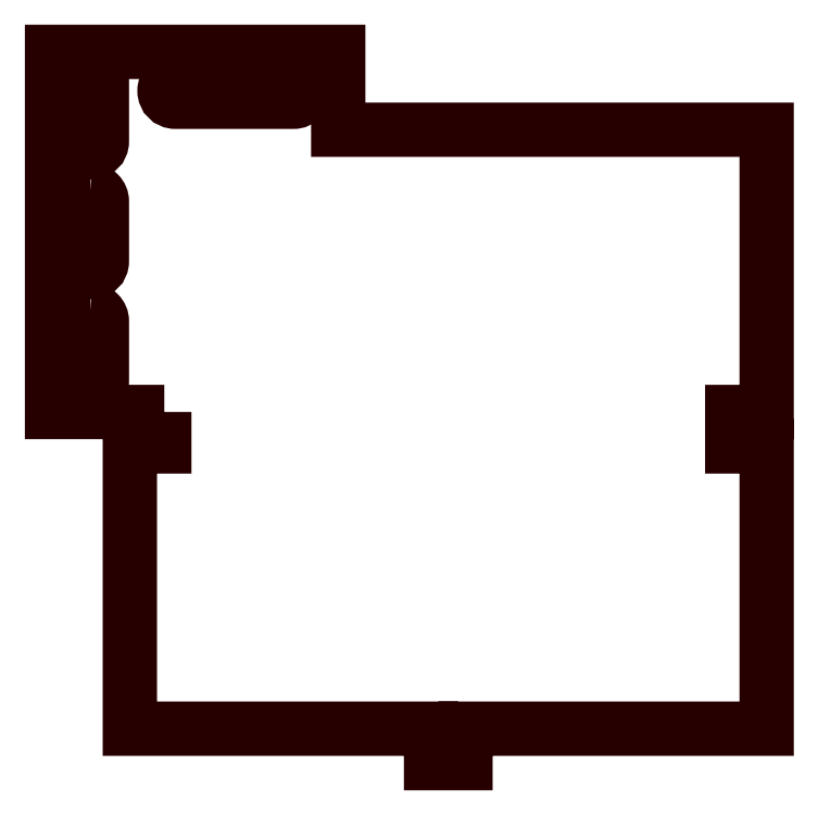
<metadata>
{"format":"dxf","ext":"dxf","renderer":"ezdxf+matplotlib","layout":"modelspace","background":"white","min_lineweight":24,"dpi":150}
</metadata>
<code>
0
SECTION
2
ENTITIES
0
POLYLINE
8
LAYER_1
66
     1
10
0
20
0
30
0
70
     1
0
VERTEX
8
LAYER_1
10
-35.58
20
58.33
30
0
0
VERTEX
8
LAYER_1
10
-25.85
20
58.33
30
0
42
-0.4142
0
VERTEX
8
LAYER_1
10
-24.02
20
56.5
30
0
42
-0.4142
0
VERTEX
8
LAYER_1
10
-25.85
20
54.67
30
0
0
VERTEX
8
LAYER_1
10
-35.82
20
54.67
30
0
0
VERTEX
8
LAYER_1
10
-45.56
20
54.67
30
0
42
-0.4142
0
VERTEX
8
LAYER_1
10
-47.39
20
56.5
30
0
42
-0.4142
0
VERTEX
8
LAYER_1
10
-45.56
20
58.33
30
0
0
SEQEND
8
LAYER_1
0
POLYLINE
8
LAYER_1
66
     1
10
0
20
0
30
0
70
     1
0
VERTEX
8
LAYER_1
10
-59.67
20
19.86
30
0
42
-0.4142
0
VERTEX
8
LAYER_1
10
-57.85
20
18.03
30
0
0
VERTEX
8
LAYER_1
10
-57.85
20
8.052
30
0
42
-0.4142
0
VERTEX
8
LAYER_1
10
-59.67
20
6.223
30
0
42
-0.4142
0
VERTEX
8
LAYER_1
10
-61.5
20
8.052
30
0
0
VERTEX
8
LAYER_1
10
-61.5
20
18.03
30
0
42
-0.4142
0
SEQEND
8
LAYER_1
0
POLYLINE
8
LAYER_1
66
     1
10
0
20
0
30
0
70
     1
0
VERTEX
8
LAYER_1
10
-59.67
20
59.86
30
0
42
-0.4142
0
VERTEX
8
LAYER_1
10
-57.85
20
58.03
30
0
0
VERTEX
8
LAYER_1
10
-57.85
20
48.05
30
0
42
-0.4142
0
VERTEX
8
LAYER_1
10
-59.67
20
46.22
30
0
42
-0.4142
0
VERTEX
8
LAYER_1
10
-61.5
20
48.05
30
0
0
VERTEX
8
LAYER_1
10
-61.5
20
58.03
30
0
42
-0.4142
0
SEQEND
8
LAYER_1
0
POLYLINE
8
LAYER_1
66
     1
10
0
20
0
30
0
70
     1
0
VERTEX
8
LAYER_1
10
-59.67
20
39.86
30
0
42
-0.4142
0
VERTEX
8
LAYER_1
10
-57.85
20
38.03
30
0
0
VERTEX
8
LAYER_1
10
-57.85
20
28.05
30
0
42
-0.4142
0
VERTEX
8
LAYER_1
10
-59.67
20
26.22
30
0
42
-0.4142
0
VERTEX
8
LAYER_1
10
-61.5
20
28.05
30
0
0
VERTEX
8
LAYER_1
10
-61.5
20
38.03
30
0
42
-0.4142
0
SEQEND
8
LAYER_1
0
POLYLINE
8
LAYER_1
66
     1
10
0
20
0
30
0
70
     1
0
VERTEX
8
LAYER_1
10
-47.43
20
2.875
30
0
0
VERTEX
8
LAYER_1
10
-47.43
20
-2.875
30
0
0
VERTEX
8
LAYER_1
10
-53.18
20
-2.875
30
0
0
VERTEX
8
LAYER_1
10
-53.17
20
-3.175
30
0
0
VERTEX
8
LAYER_1
10
-53.17
20
-50
30
0
0
VERTEX
8
LAYER_1
10
-3.175
20
-50
30
0
0
VERTEX
8
LAYER_1
10
-2.875
20
-50
30
0
0
VERTEX
8
LAYER_1
10
-2.875
20
-55.75
30
0
0
VERTEX
8
LAYER_1
10
2.875
20
-55.75
30
0
0
VERTEX
8
LAYER_1
10
2.875
20
-50
30
0
0
VERTEX
8
LAYER_1
10
3.175
20
-50
30
0
0
VERTEX
8
LAYER_1
10
53.17
20
-50
30
0
0
VERTEX
8
LAYER_1
10
53.17
20
-3.175
30
0
0
VERTEX
8
LAYER_1
10
53.18
20
-2.875
30
0
0
VERTEX
8
LAYER_1
10
47.43
20
-2.875
30
0
0
VERTEX
8
LAYER_1
10
47.43
20
2.875
30
0
0
VERTEX
8
LAYER_1
10
53.18
20
2.875
30
0
0
VERTEX
8
LAYER_1
10
53.17
20
3.175
30
0
0
VERTEX
8
LAYER_1
10
53.17
20
50
30
0
0
VERTEX
8
LAYER_1
10
-18.38
20
50
30
0
0
VERTEX
8
LAYER_1
10
-18.38
20
63
30
0
0
VERTEX
8
LAYER_1
10
-66.17
20
63
30
0
0
VERTEX
8
LAYER_1
10
-66.17
20
3
30
0
0
VERTEX
8
LAYER_1
10
-66.18
20
2.875
30
0
0
SEQEND
8
LAYER_1
0
ENDSEC
0
EOF

</code>
